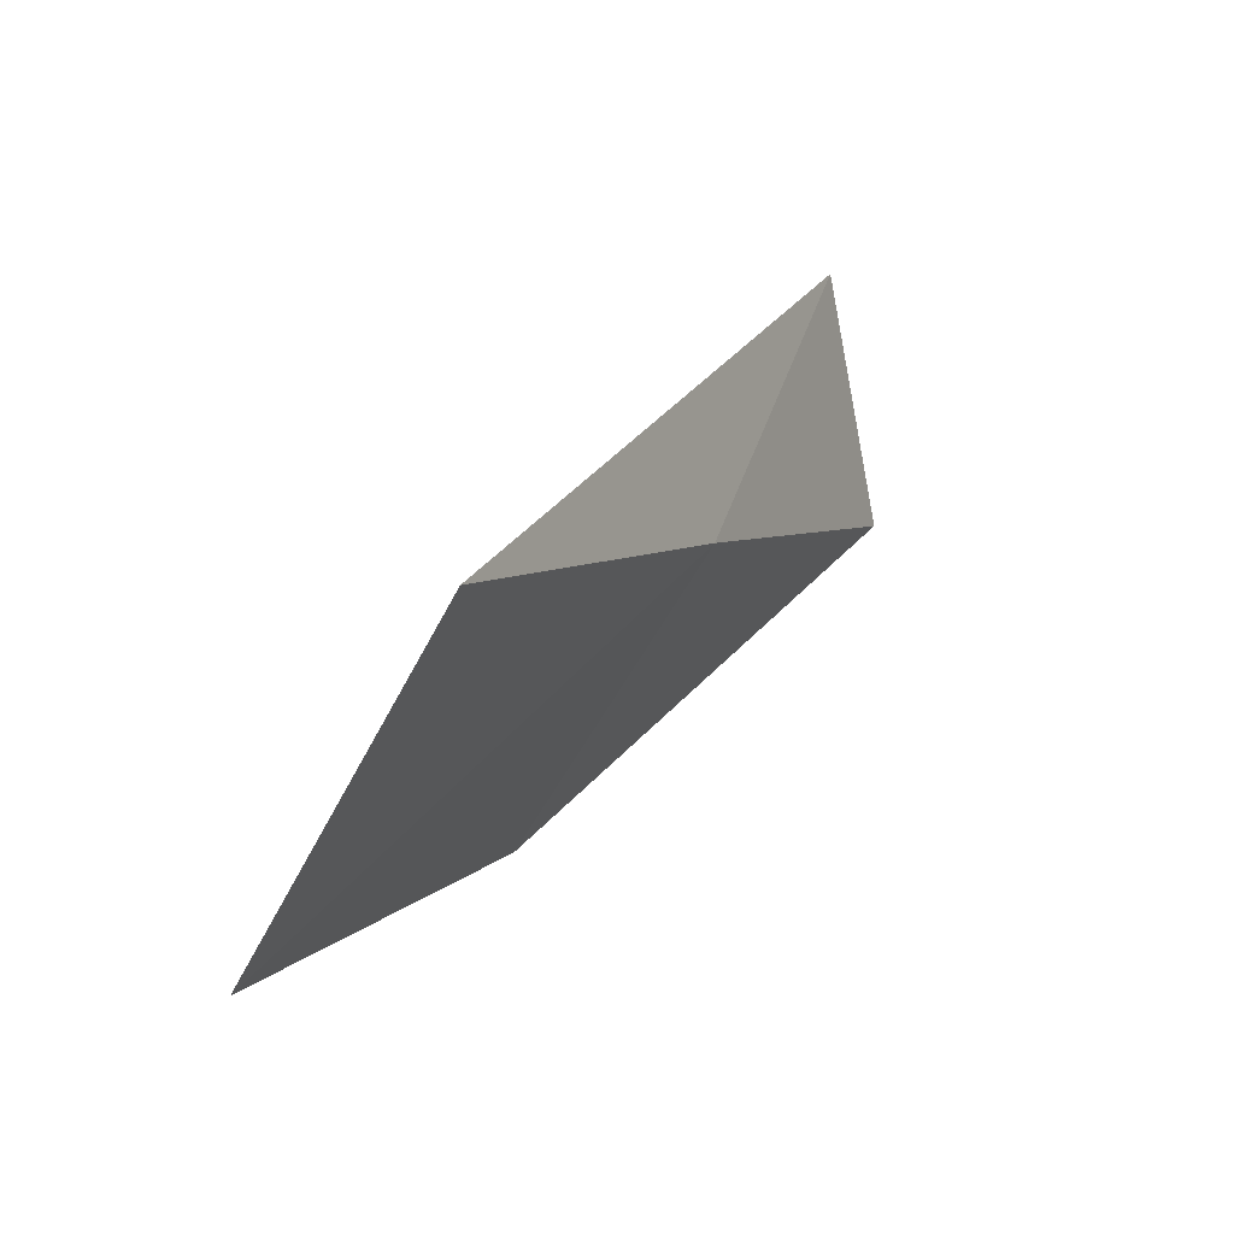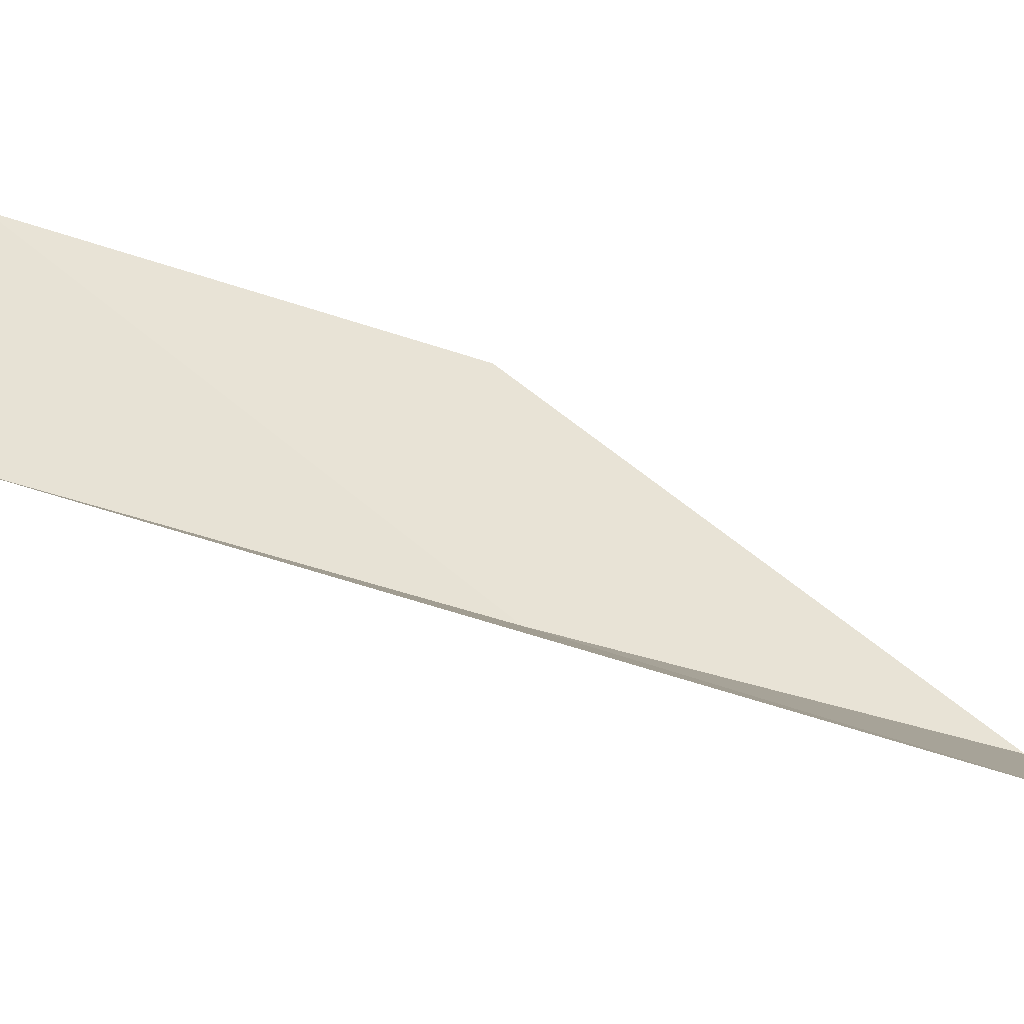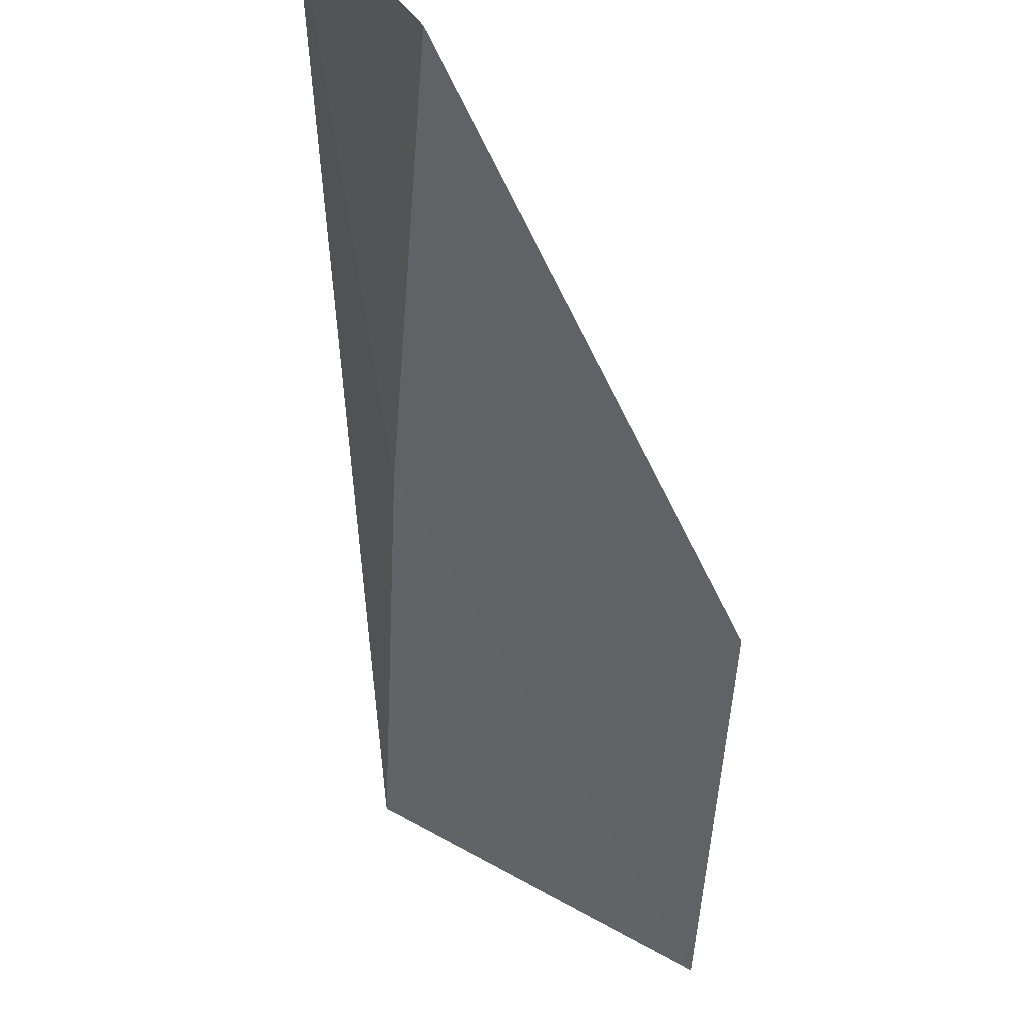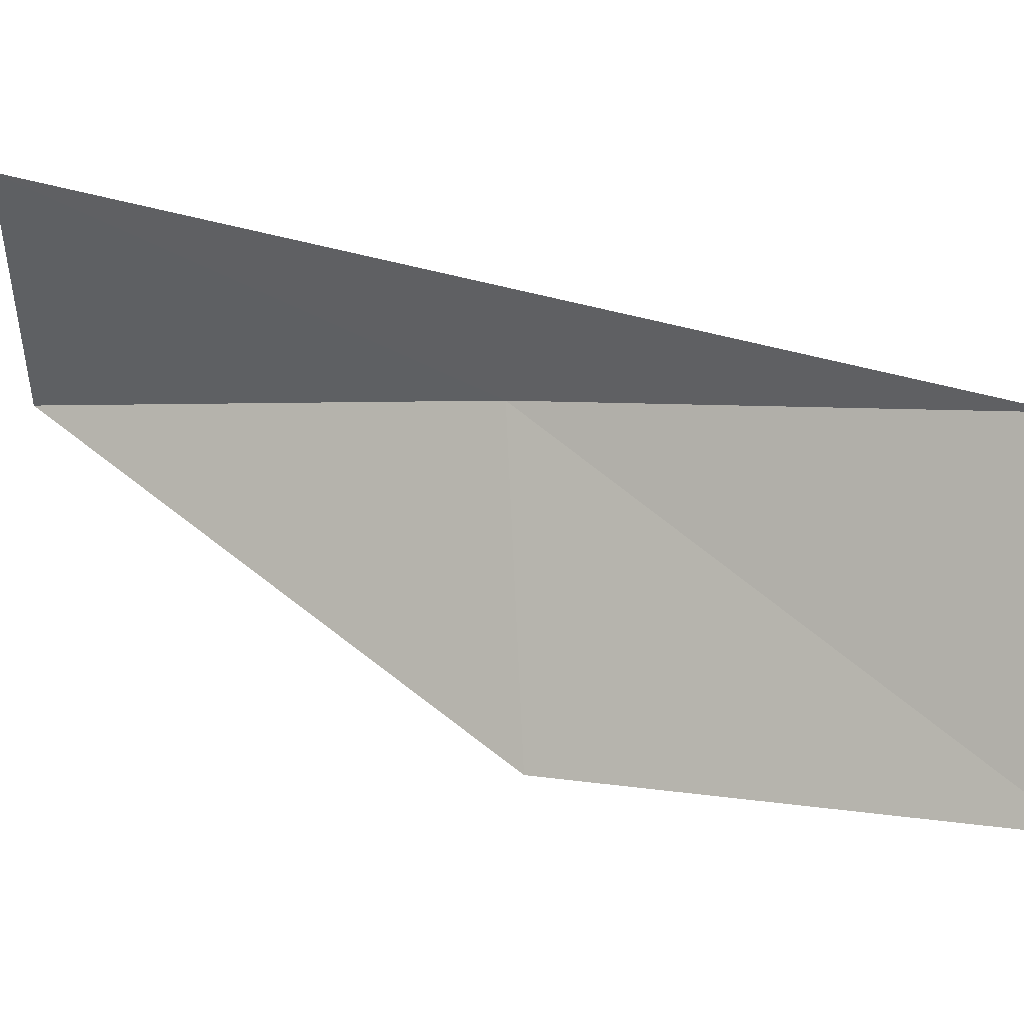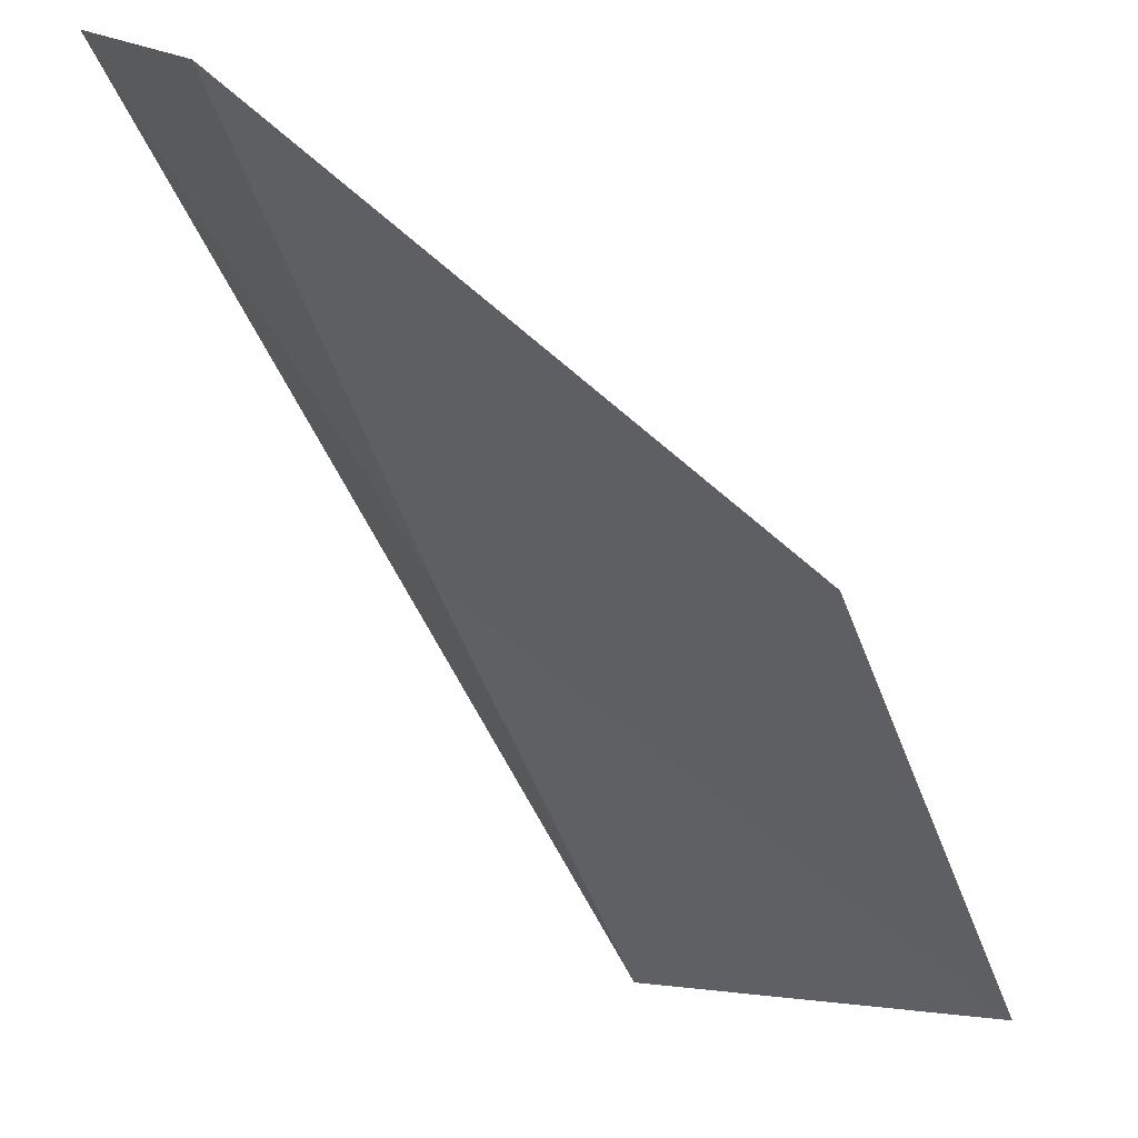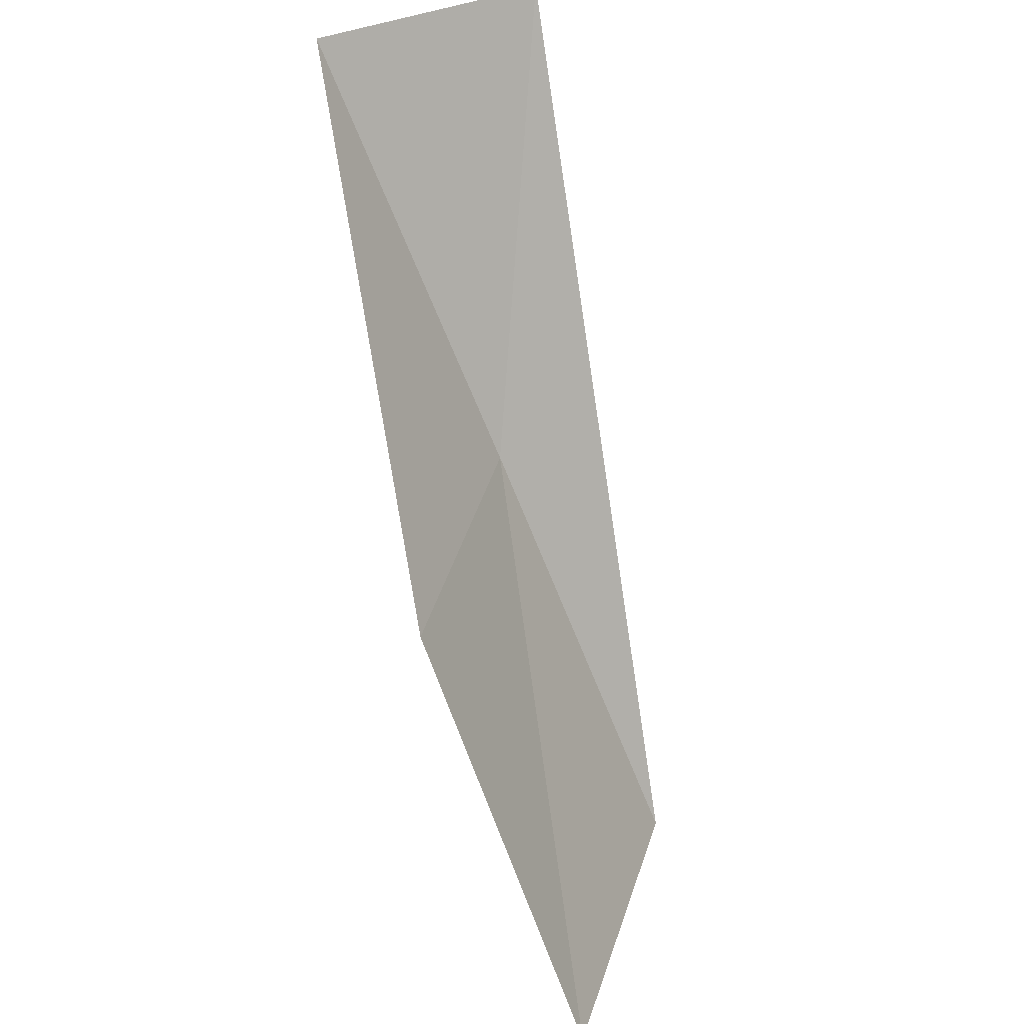
<metadata>
{"format":"obj","ext":"obj","renderer":"f3d","projection":"perspective","resolution":1024,"background":"white","views":[{"elev":-76.5,"azim":-143.1,"up":"+Z"},{"elev":67.1,"azim":-95.1,"up":"+Y"},{"elev":-61.7,"azim":-17.4,"up":"+Y"},{"elev":66.7,"azim":87.0,"up":"+Y"},{"elev":-71.4,"azim":6.4,"up":"+Y"},{"elev":33.8,"azim":82.1,"up":"+Z"}]}
</metadata>
<code>
v -8.985 29.72 65.53
v -5.876 28.53 65.53
v -9.996 28.01 70.03
v -11.17 30.41 70.03
v -4.653 30 61.02
v -7.828 31.4 61.02
f 1 3 2
f 1 5 6
f 1 2 5
f 1 4 3
f 1 6 4

</code>
